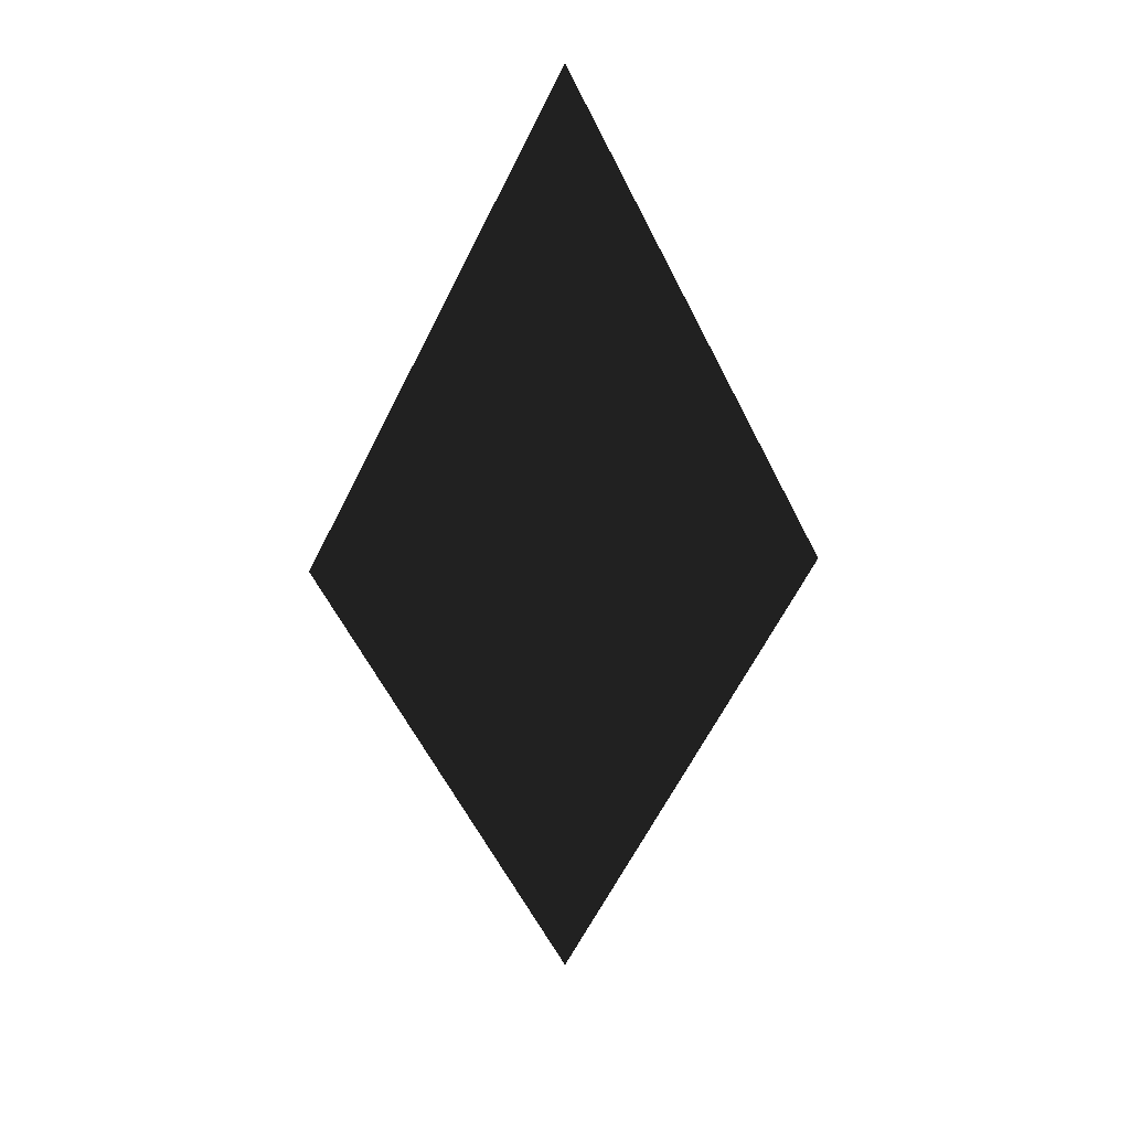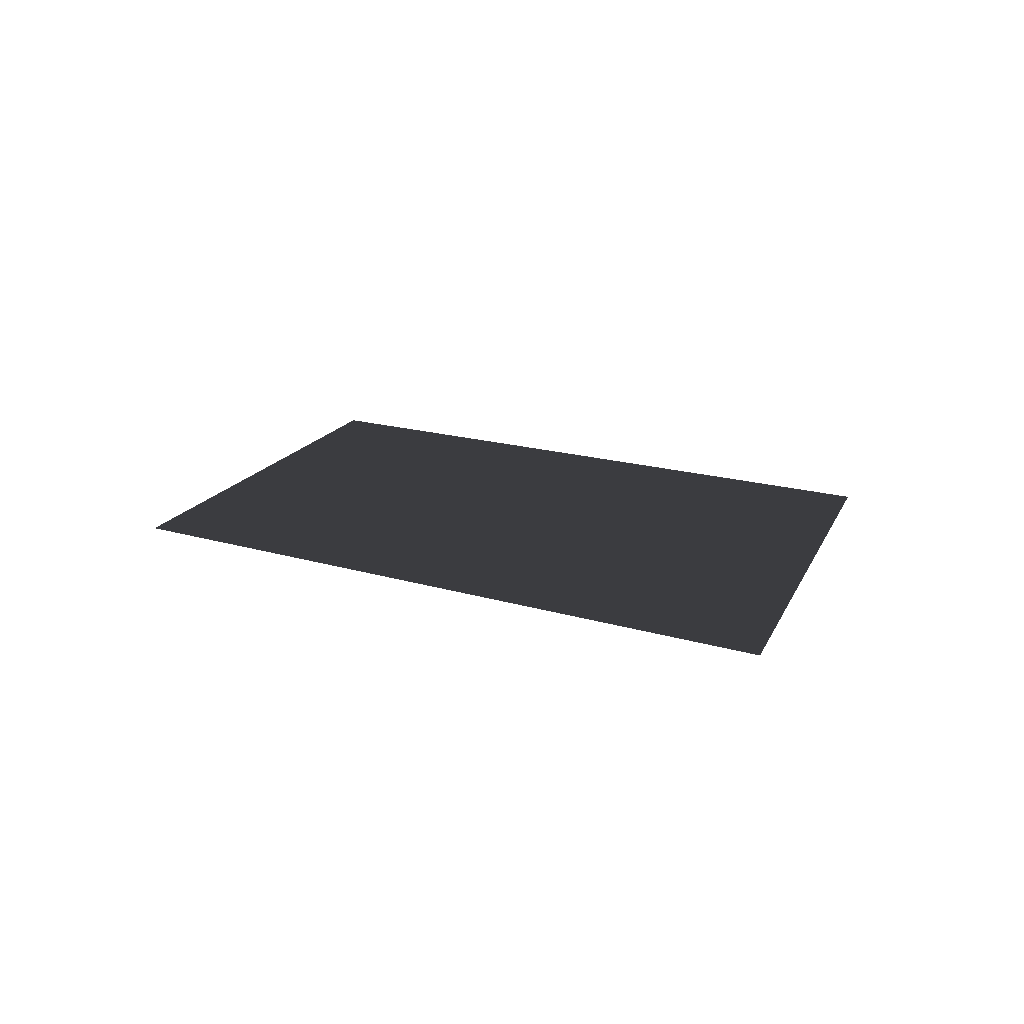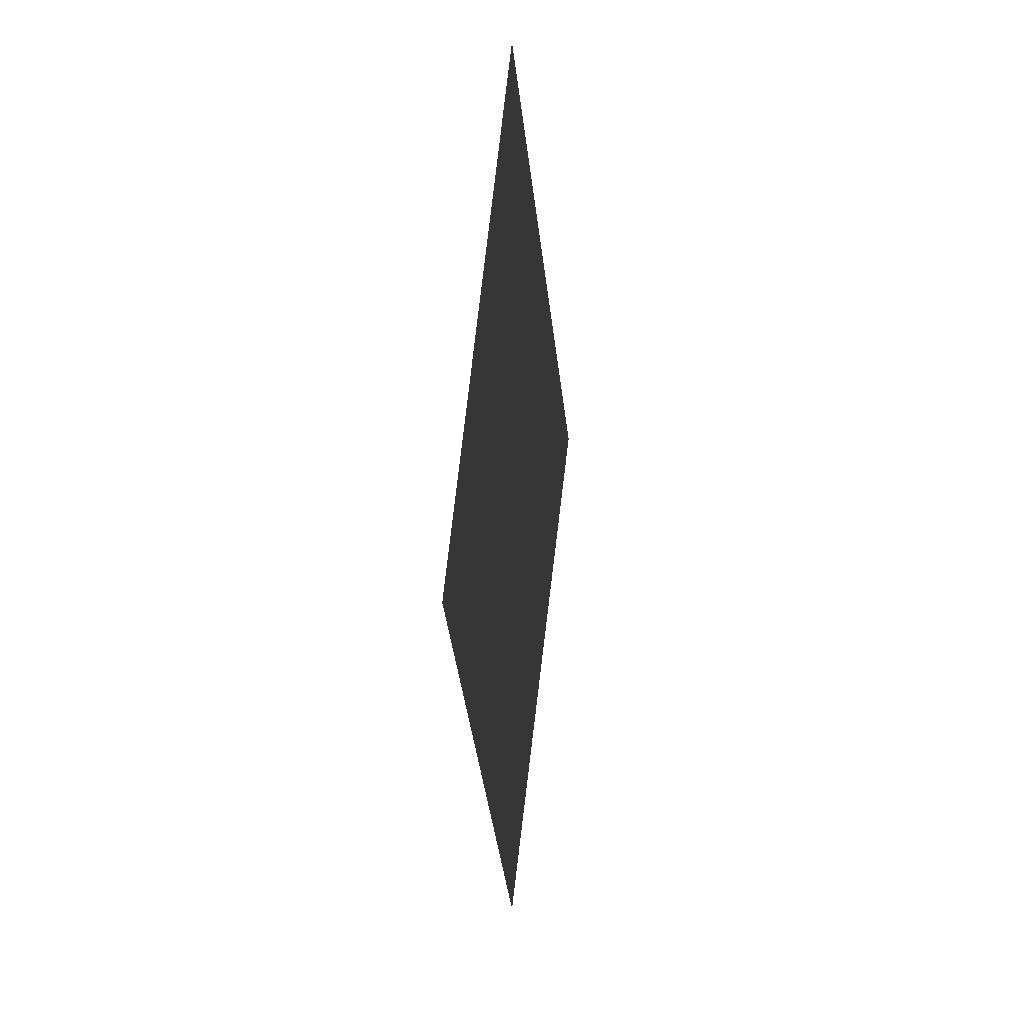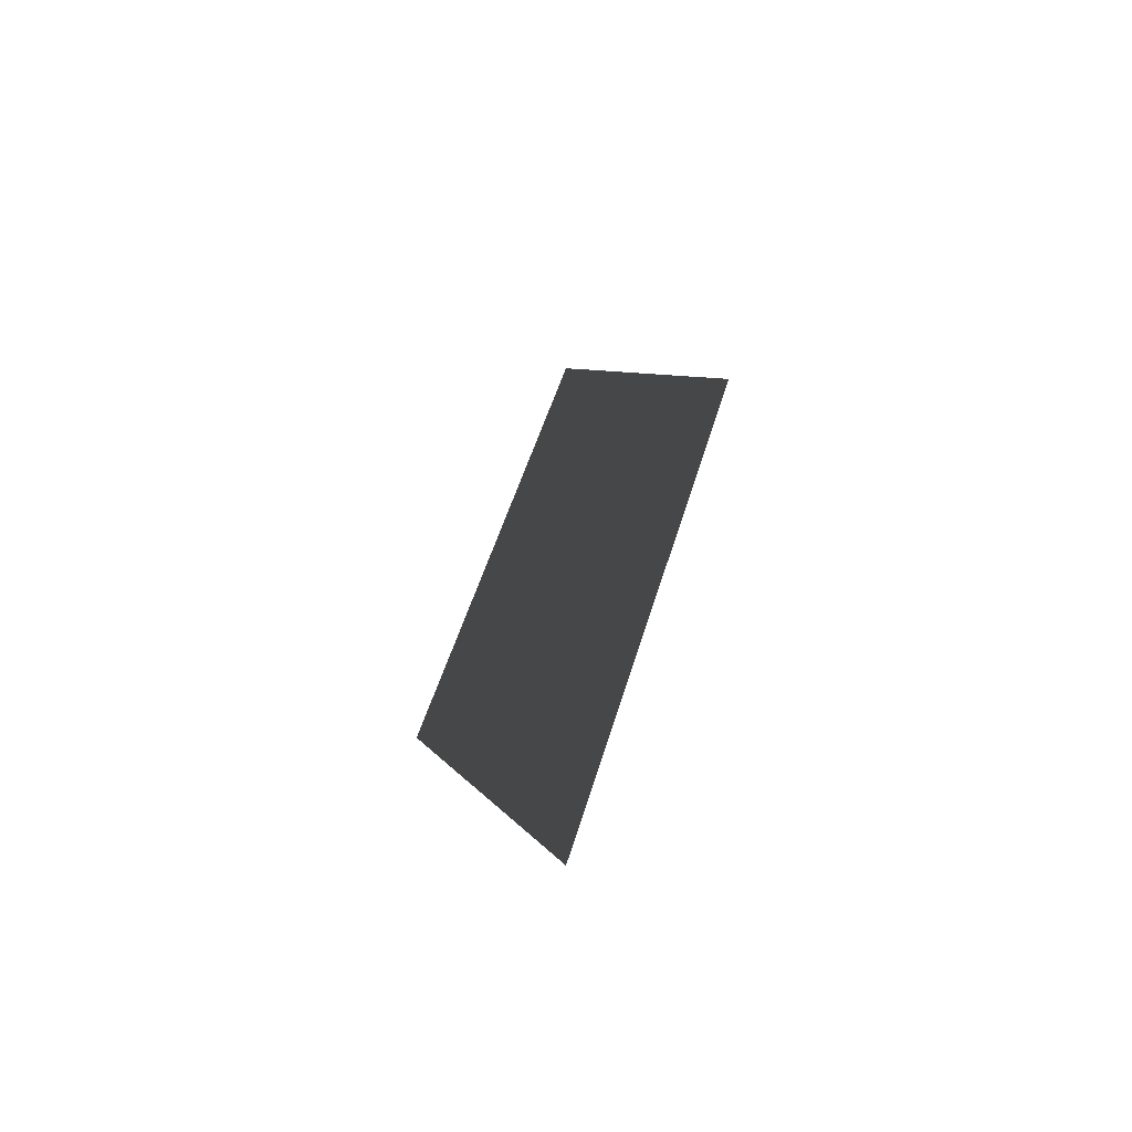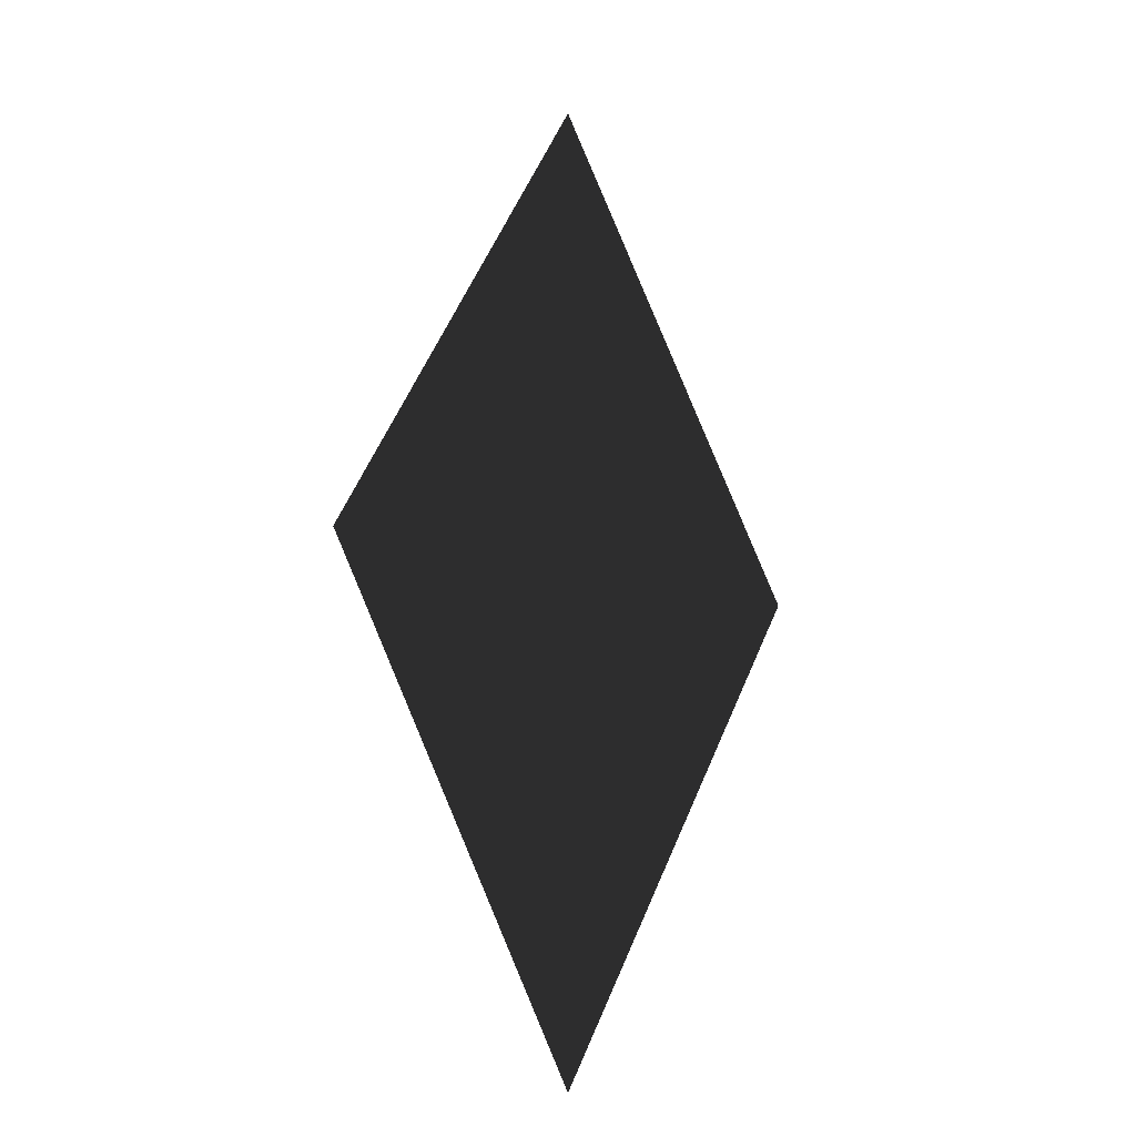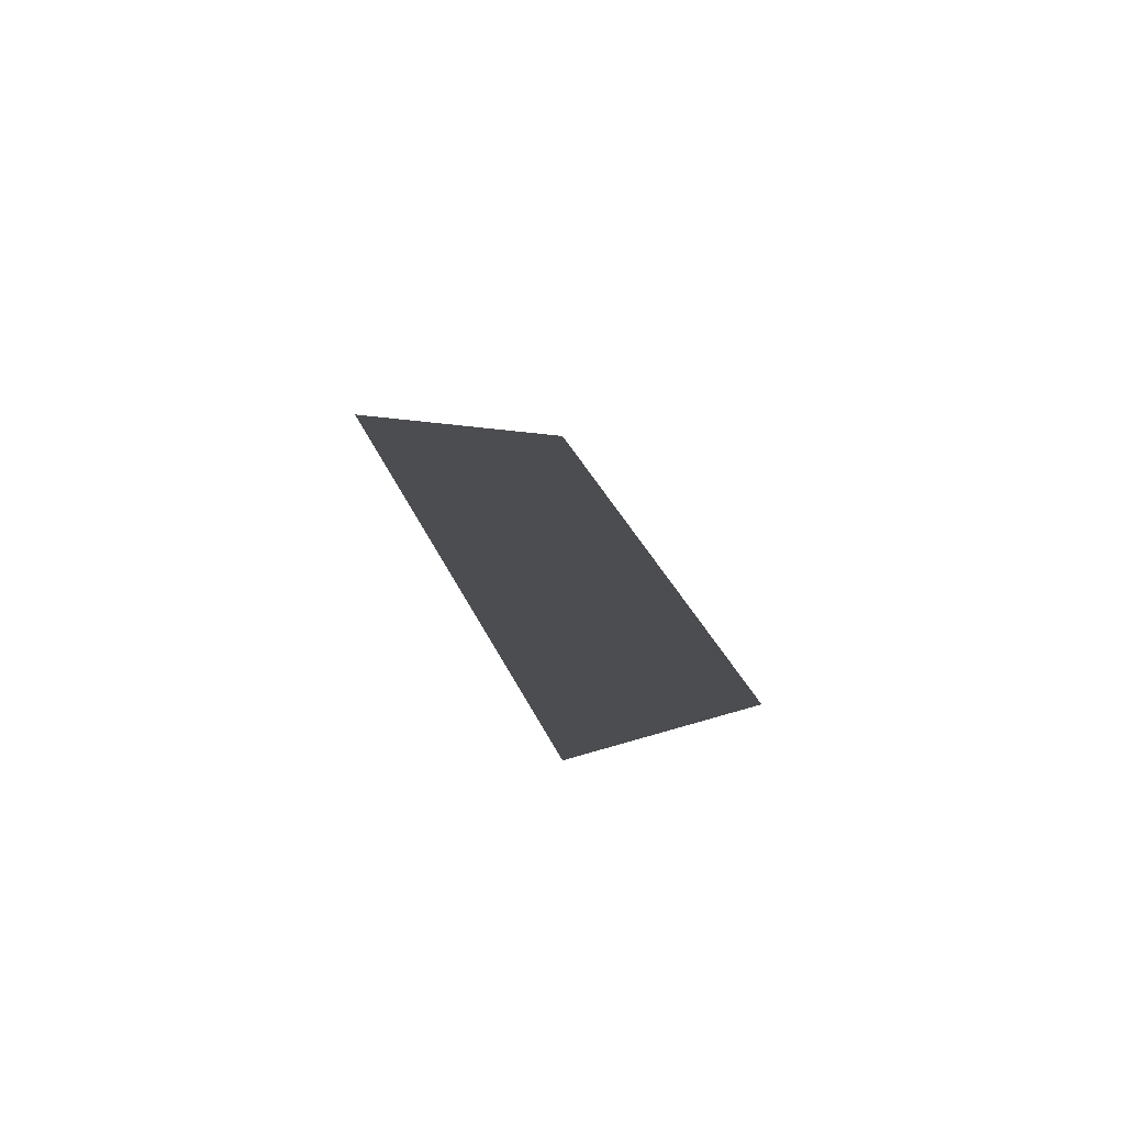
<metadata>
{"format":"obj","ext":"obj","renderer":"f3d","projection":"perspective","resolution":1024,"background":"white","views":[{"elev":29.2,"azim":176.9,"up":"+Y"},{"elev":9.3,"azim":-15.6,"up":"+Z"},{"elev":21.4,"azim":105.7,"up":"+Y"},{"elev":-62.2,"azim":-127.6,"up":"+Y"},{"elev":-18.1,"azim":-30.0,"up":"+Y"},{"elev":-72.3,"azim":-36.8,"up":"+Y"}]}
</metadata>
<code>
v 0 10 0
v 5 0 0
v 0 -10 0
v -5 0 0
f 1 2 4
f 2 3 4

</code>
